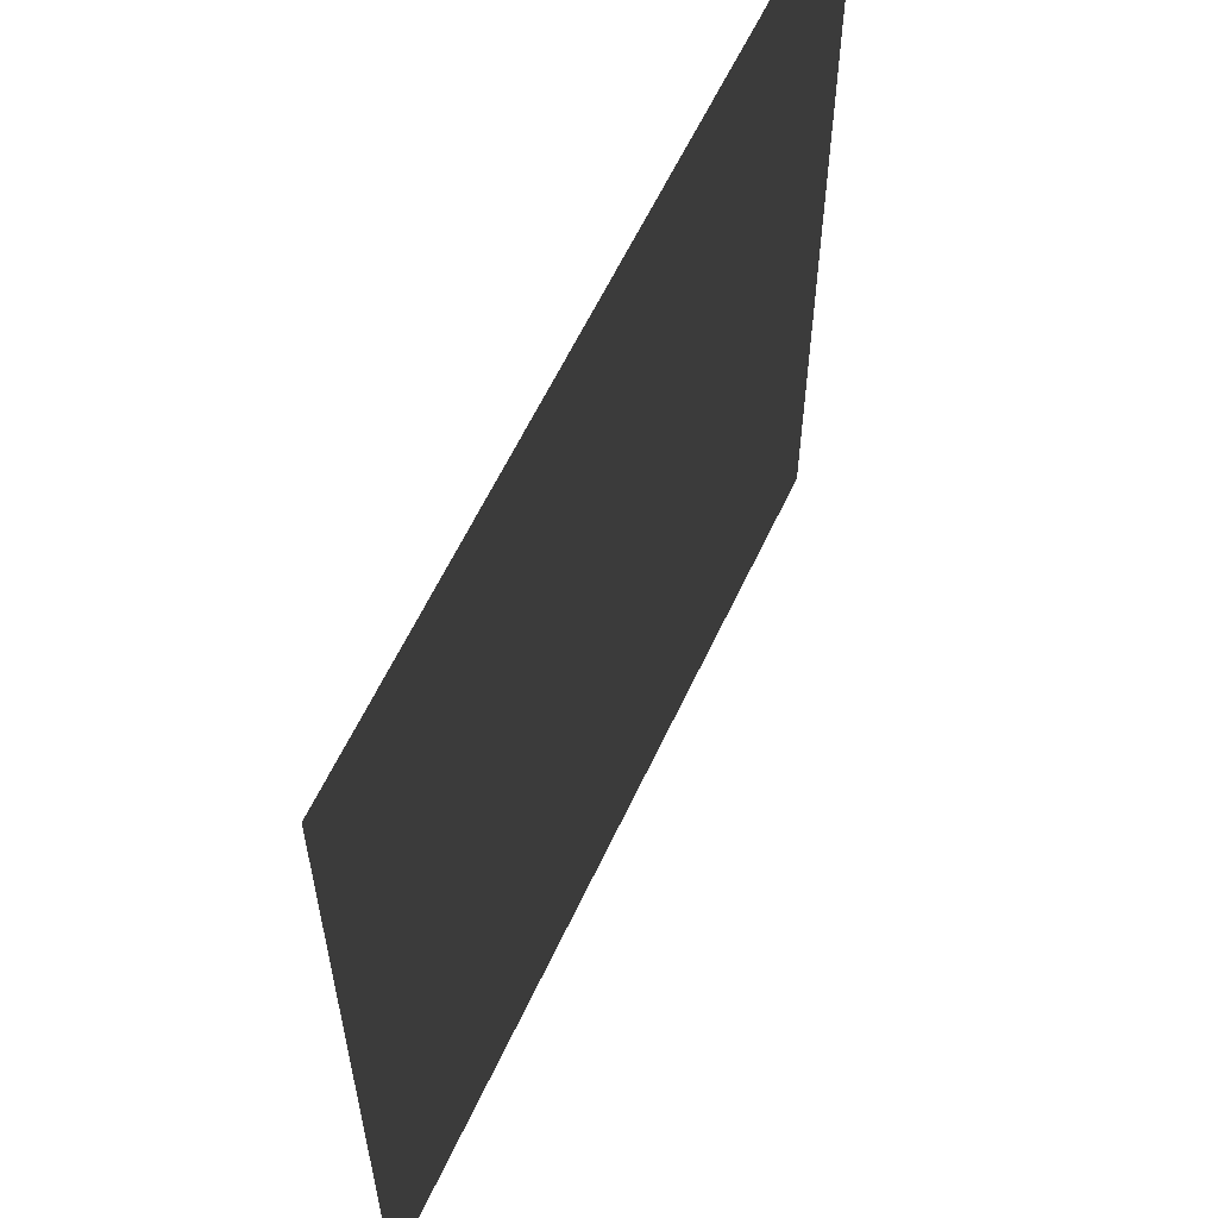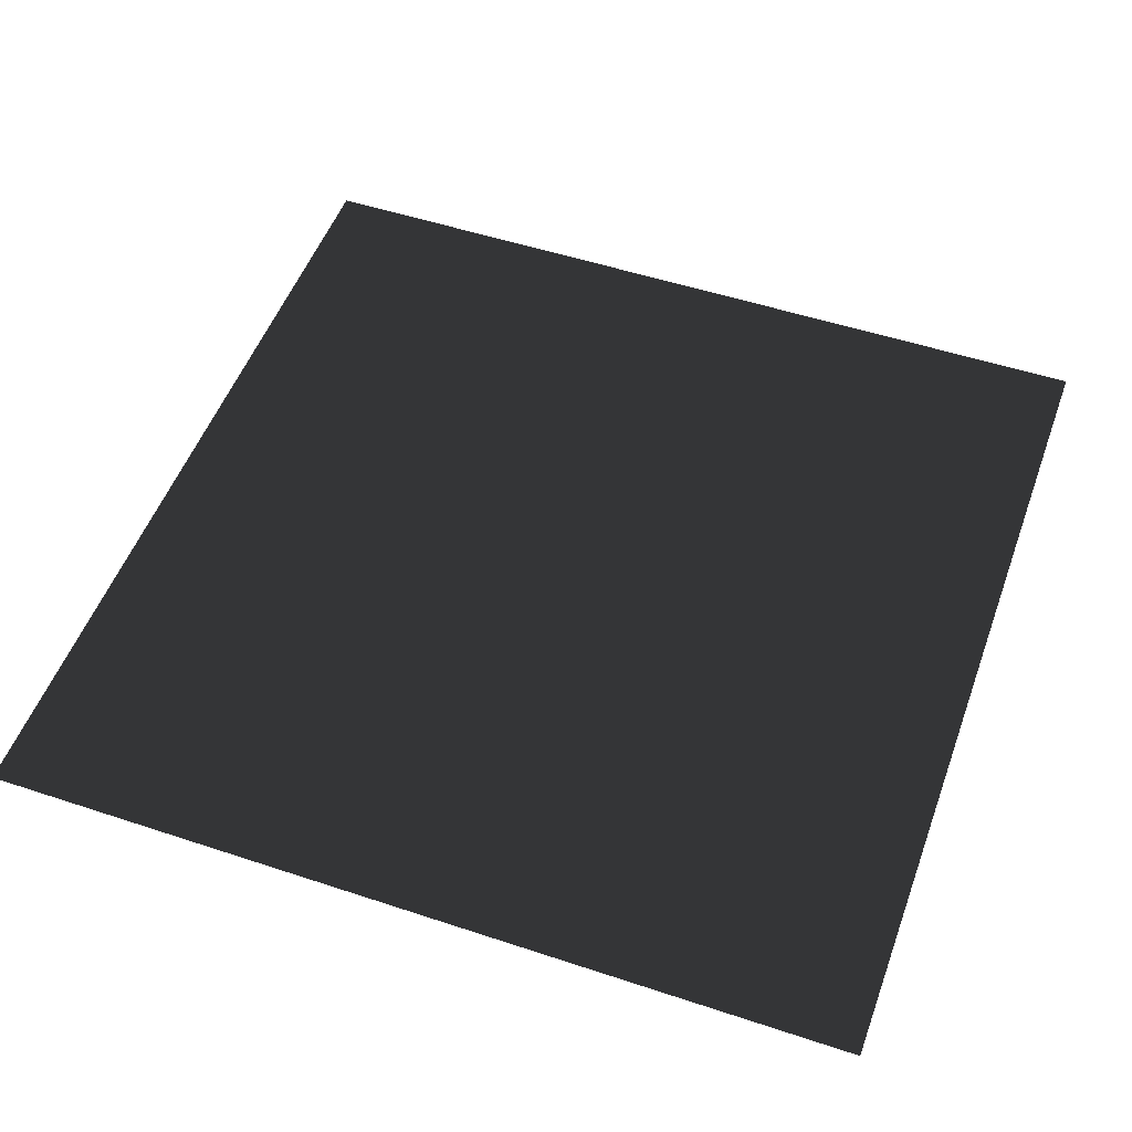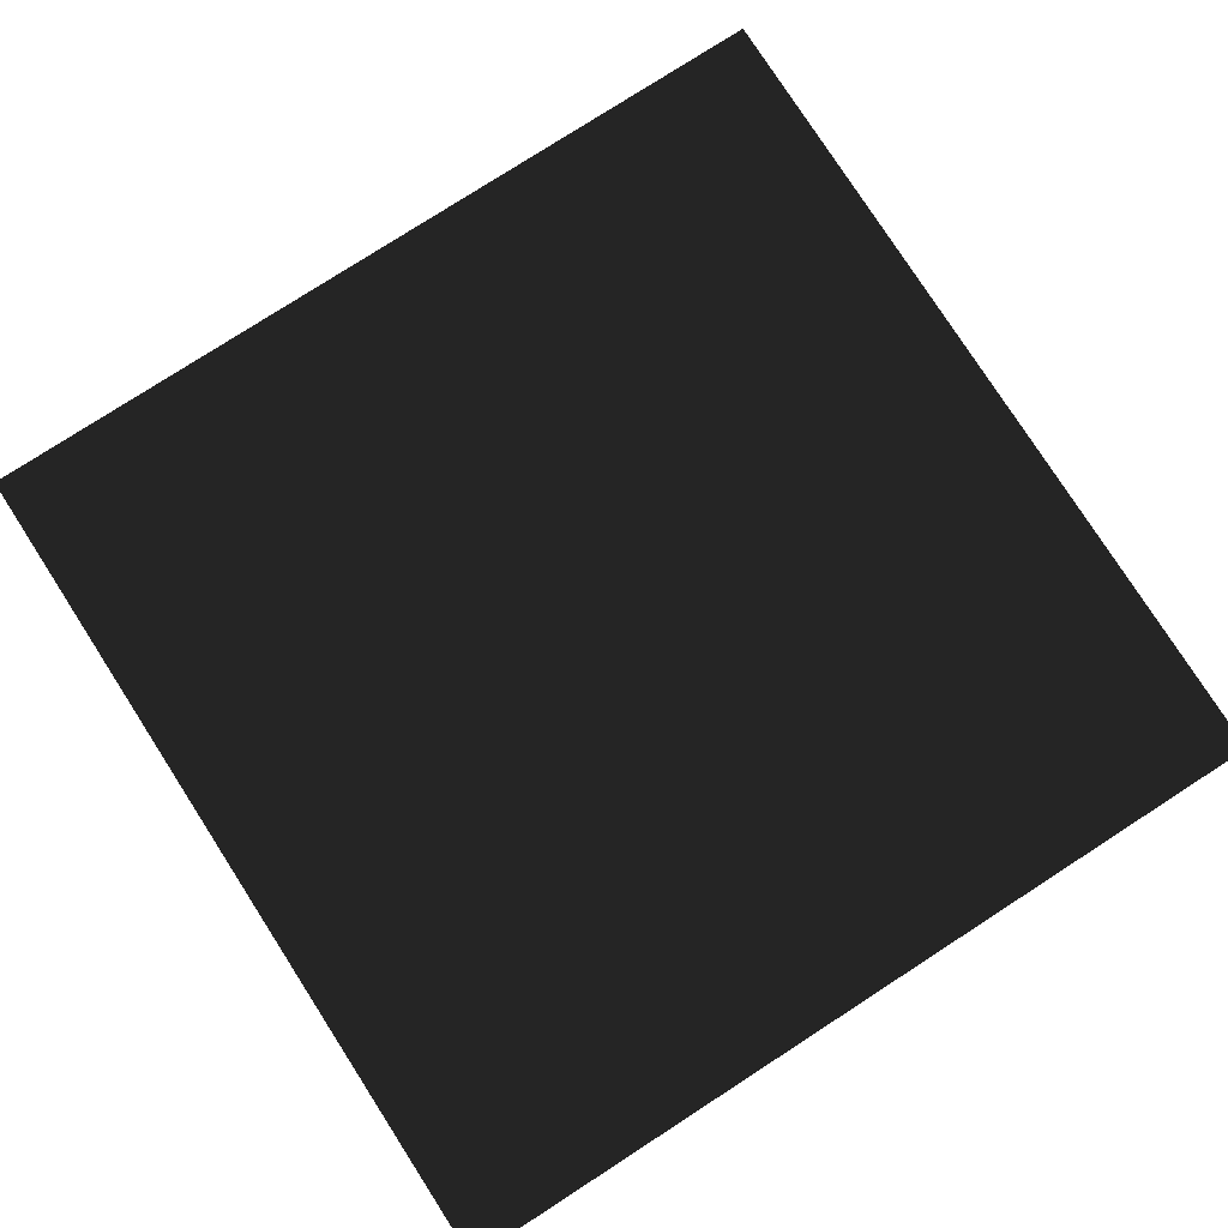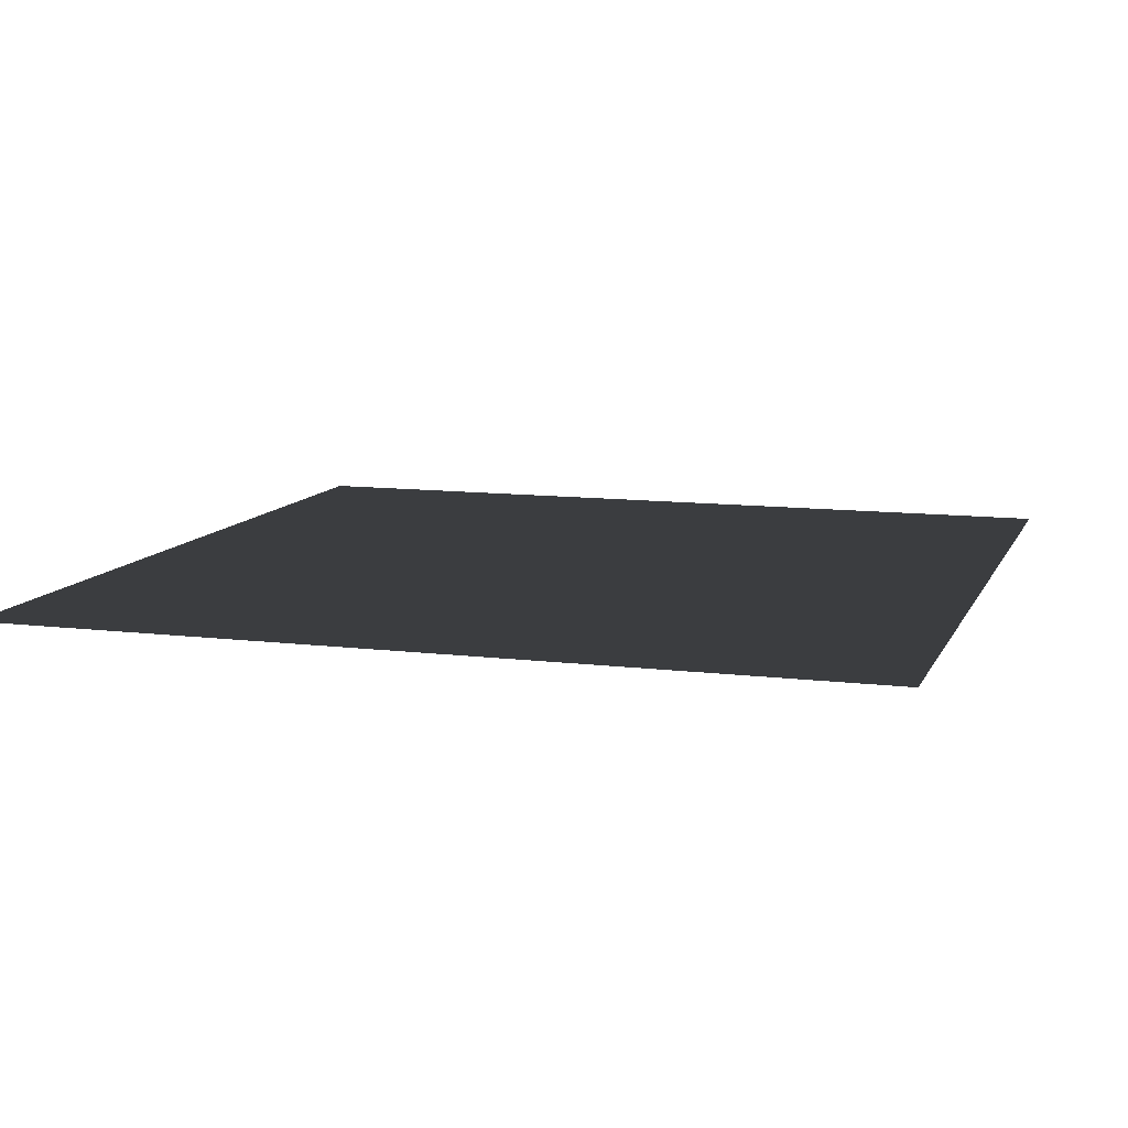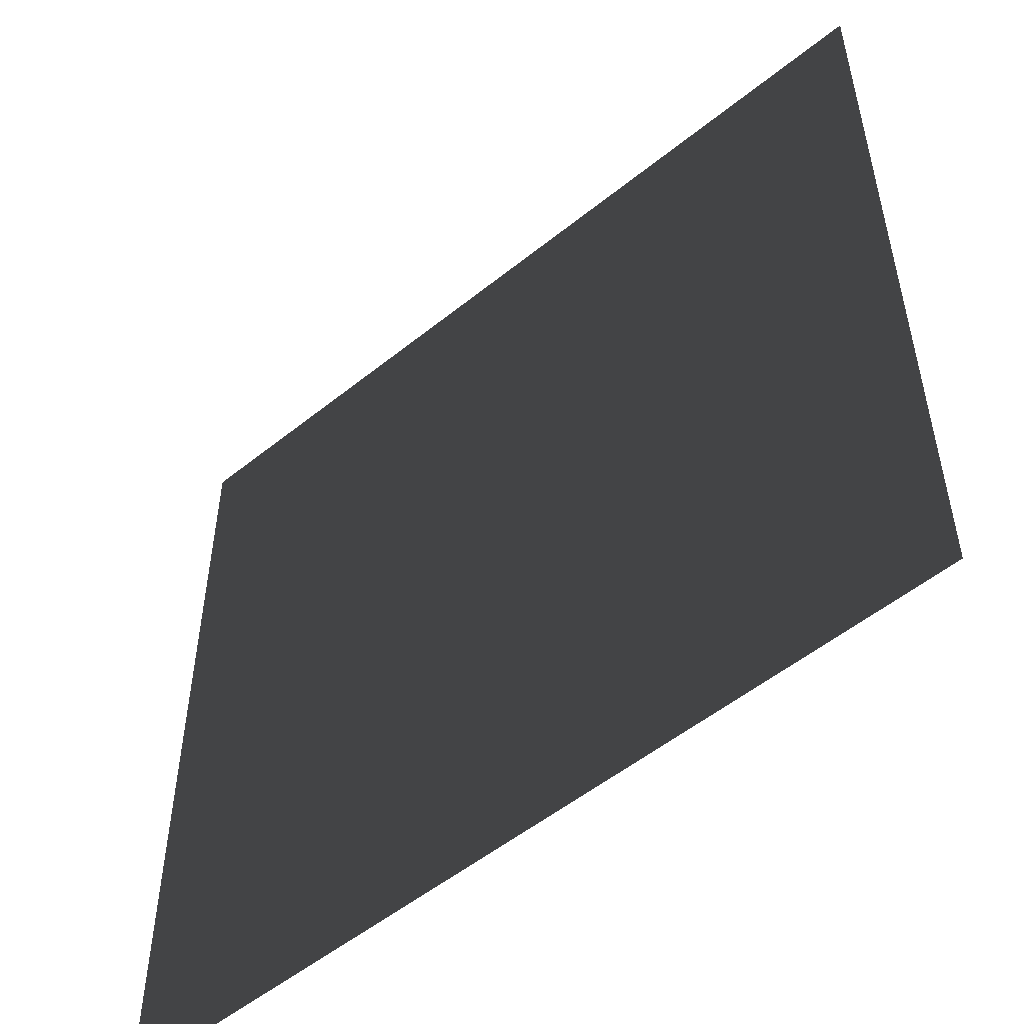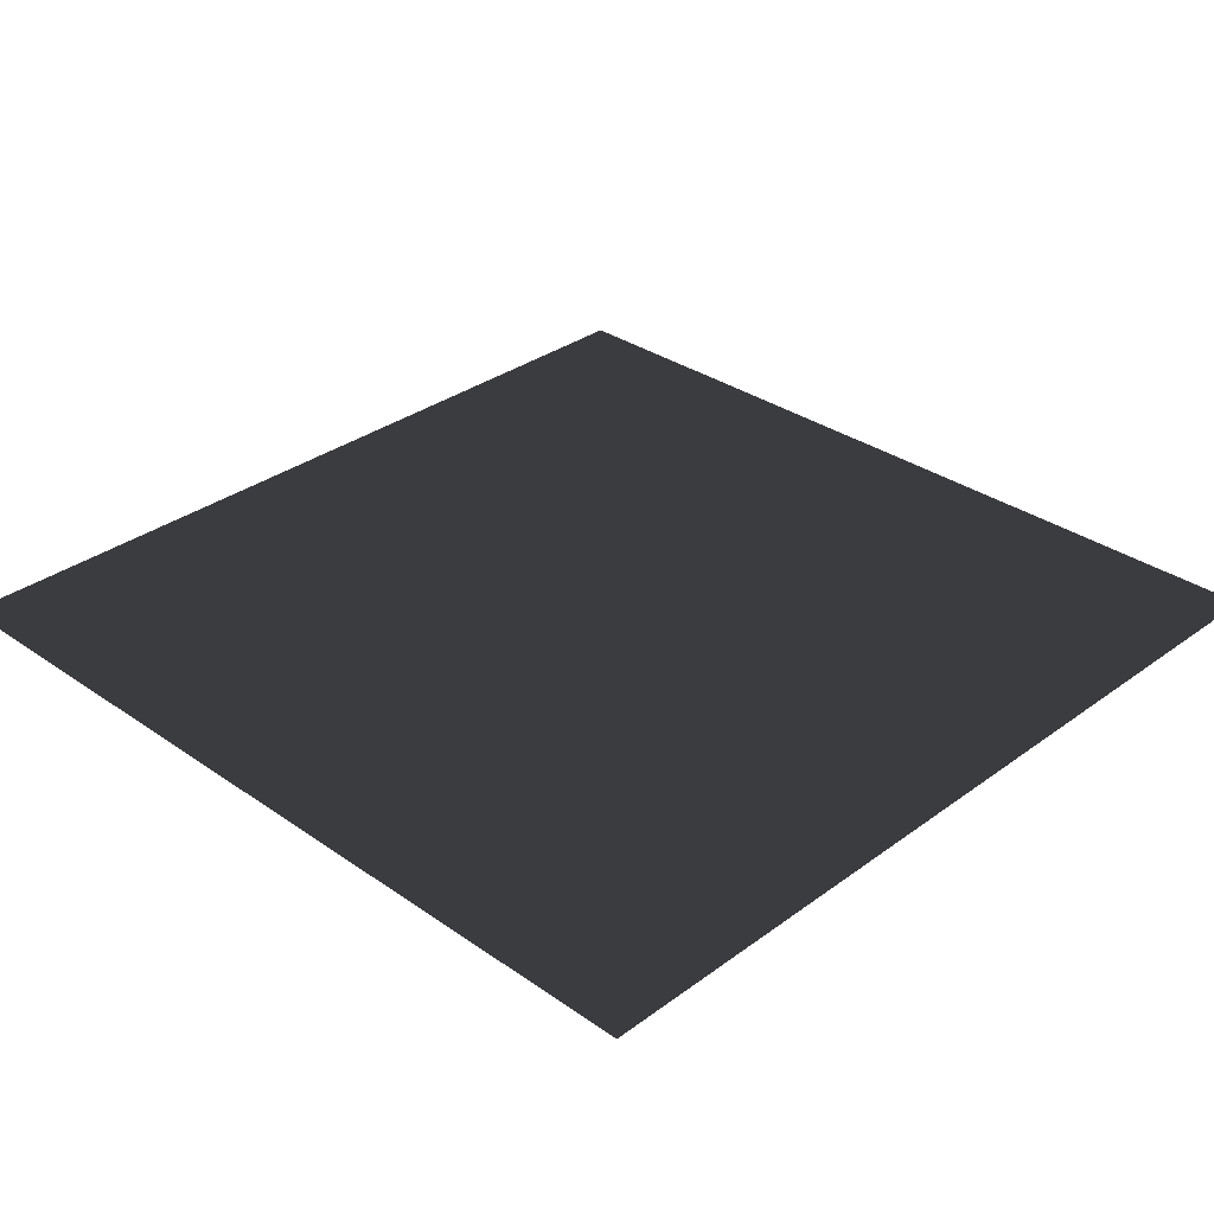
<metadata>
{"format":"obj","ext":"obj","renderer":"f3d","projection":"perspective","resolution":1024,"background":"white","views":[{"elev":60.3,"azim":-65.1,"up":"+Y"},{"elev":51.6,"azim":-70.2,"up":"+Z"},{"elev":78.8,"azim":147.2,"up":"+Z"},{"elev":10.6,"azim":17.2,"up":"+Z"},{"elev":-53.1,"azim":40.8,"up":"+Y"},{"elev":32.2,"azim":134.3,"up":"+Z"}]}
</metadata>
<code>
o Parte_1
v  1  1  0
v  1  0  0
v  1 -1  0
v  0 -1  0
v -1 -1  0
v -1  0  0
v -1  1  0
v  0  1  0
v  0  0  0
f 1 2 9
f 2 3 9
f 3 4 9
f 4 5 9
f 5 6 9
f 6 7 9
f 7 8 9
f 8 1 9
o Parte_2
v  1  1  0
v  1  0  0
v  1 -1  0
v  0 -1  0
v -1 -1  0
v -1  0  0
v -1  1  0
v  0  1  0
v  0  0  0
f 1 2 9
f 2 3 9
f 3 4 9
f 4 5 9
f 5 6 9
f 6 7 9
f 7 8 9
f 8 1 9

</code>
